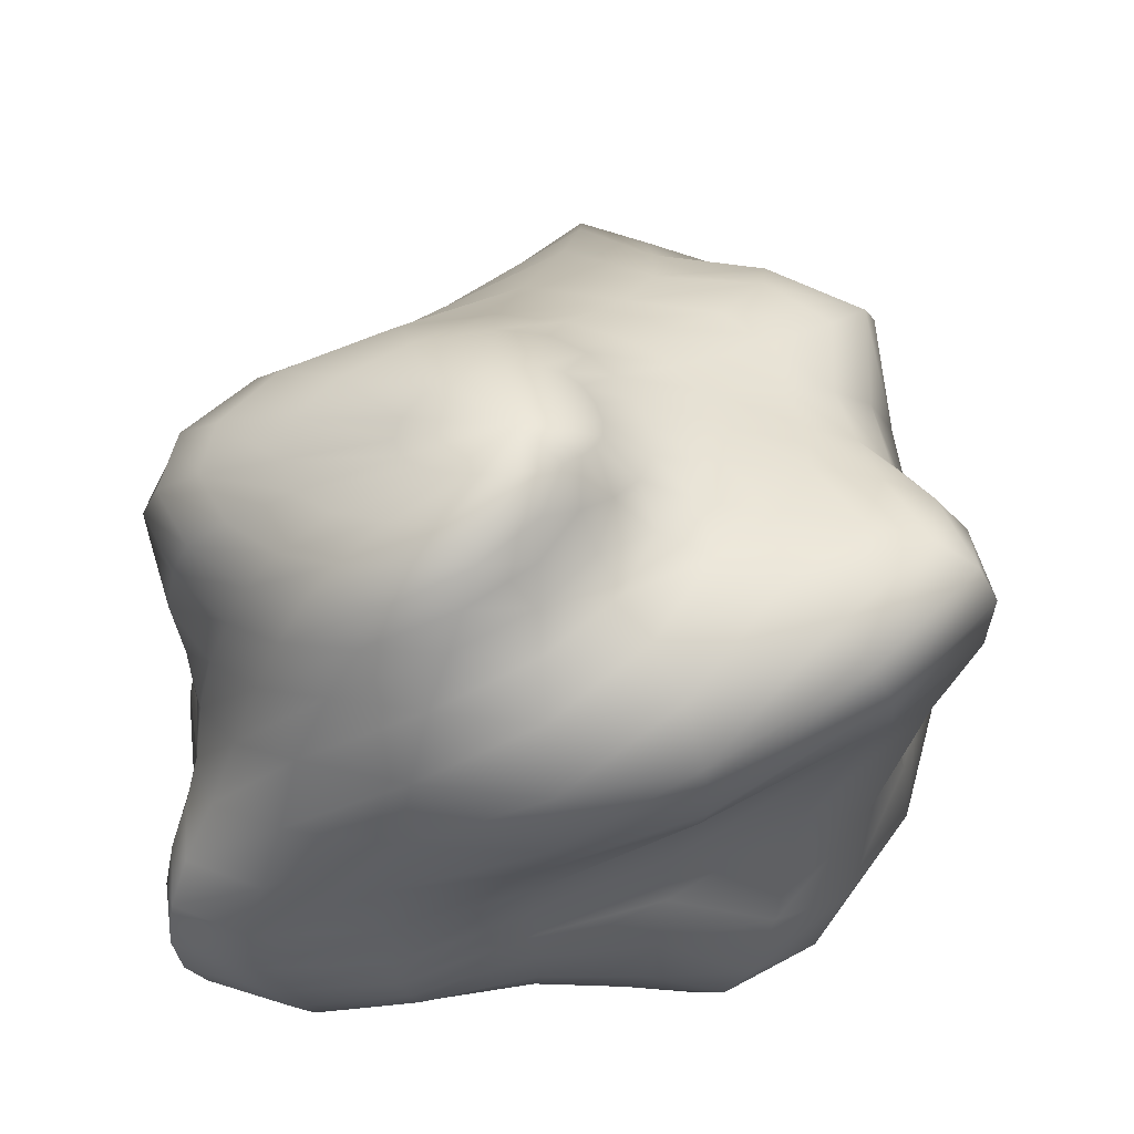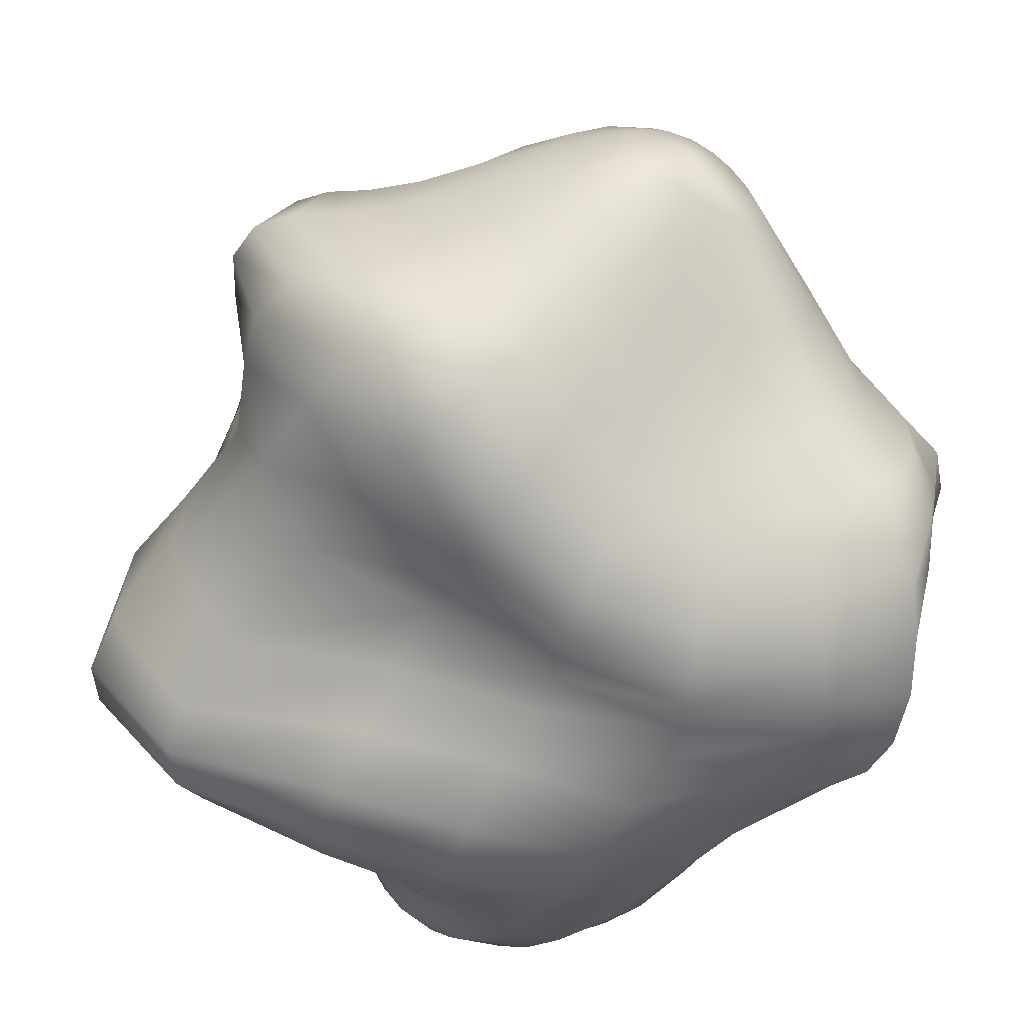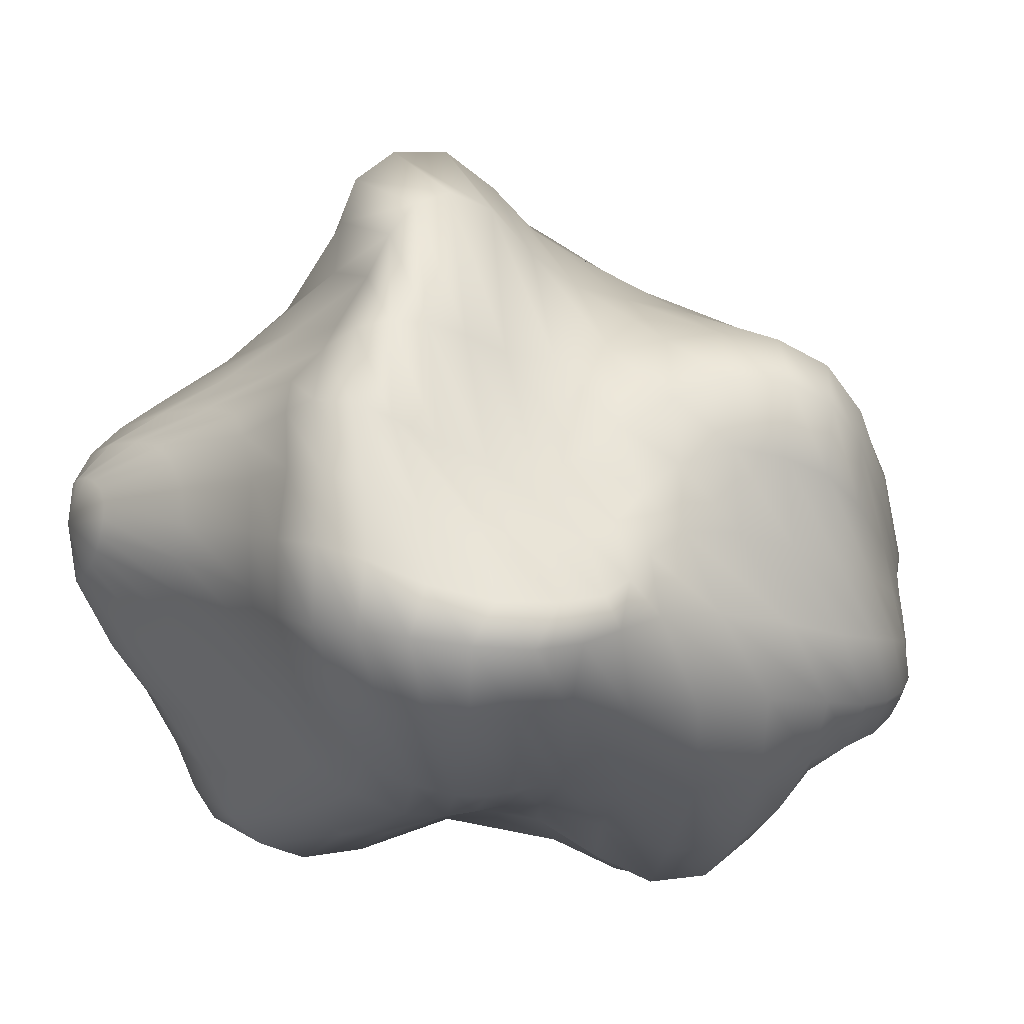
<metadata>
{"format":"obj","ext":"obj","renderer":"f3d","projection":"perspective","resolution":1024,"background":"white","views":[{"elev":-31.9,"azim":135.7,"up":"+Y"},{"elev":-63.3,"azim":-64.8,"up":"+Y"},{"elev":-31.1,"azim":32.2,"up":"+Y"}]}
</metadata>
<code>
g default
v -1.126 0.09825 0.5826
v -1.113 0.1345 0.6117
v -1.089 0.1569 0.6552
v -1.054 0.164 0.7065
v -1.007 0.1556 0.7563
v -0.952 0.1343 0.7973
v -0.895 0.103 0.8277
v -0.8438 0.06399 0.8478
v -0.8042 0.01795 0.8579
v -0.7888 -0.02951 0.8548
v -0.798 -0.07466 0.8417
v -0.8228 -0.1118 0.82
v -0.8606 -0.1365 0.7896
v -0.9098 -0.1476 0.7539
v -0.9664 -0.1459 0.7178
v -1.019 -0.1314 0.6797
v -1.065 -0.09843 0.6412
v -1.099 -0.05378 0.6065
v -1.119 -0.002277 0.582
v -1.128 0.05092 0.5726
v -1.167 0.1567 0.3819
v -1.147 0.2237 0.4504
v -1.111 0.261 0.5485
v -1.049 0.2689 0.6585
v -0.9513 0.2451 0.7504
v -0.8246 0.2013 0.8118
v -0.693 0.1463 0.8484
v -0.5878 0.08063 0.8744
v -0.522 0.000217 0.8914
v -0.4834 -0.09691 0.8818
v -0.4923 -0.1935 0.8528
v -0.5316 -0.2736 0.8015
v -0.5907 -0.3258 0.7265
v -0.6834 -0.3482 0.6529
v -0.8053 -0.3436 0.5951
v -0.9253 -0.3189 0.5428
v -1.035 -0.2555 0.493
v -1.111 -0.165 0.4385
v -1.154 -0.05399 0.3855
v -1.171 0.06138 0.3588
v -1.183 0.2078 0.174
v -1.15 0.2965 0.2948
v -1.099 0.343 0.4513
v -1.012 0.3488 0.615
v -0.8597 0.3082 0.7386
v -0.6471 0.2513 0.8018
v -0.4432 0.1798 0.838
v -0.3111 0.08773 0.8835
v -0.244 -0.02609 0.9217
v -0.2119 -0.1691 0.914
v -0.236 -0.3154 0.8817
v -0.2867 -0.4417 0.8003
v -0.3461 -0.5214 0.665
v -0.4462 -0.5472 0.5248
v -0.6033 -0.5367 0.4265
v -0.7846 -0.5026 0.3661
v -0.9586 -0.4194 0.321
v -1.086 -0.2895 0.2672
v -1.162 -0.1158 0.1871
v -1.192 0.06767 0.1332
v -1.194 0.2523 -0.01267
v -1.13 0.3593 0.1516
v -1.053 0.4149 0.3568
v -0.9388 0.4189 0.5647
v -0.7218 0.375 0.7113
v -0.4295 0.3164 0.7742
v -0.1947 0.2228 0.8331
v -0.08544 0.09312 0.9263
v -0.0441 -0.05805 0.9946
v -0.03453 -0.2372 0.99
v -0.08078 -0.4221 0.9568
v -0.1499 -0.5824 0.8542
v -0.2133 -0.6814 0.6671
v -0.3046 -0.7069 0.4526
v -0.4661 -0.6845 0.2922
v -0.6886 -0.6455 0.2163
v -0.9106 -0.5661 0.1792
v -1.073 -0.4109 0.1256
v -1.168 -0.1839 0.02306
v -1.215 0.06641 -0.06252
v -1.22 0.2957 -0.1666
v -1.103 0.4239 0.01939
v -0.9722 0.4913 0.2484
v -0.8175 0.5065 0.4872
v -0.5405 0.4836 0.6515
v -0.2165 0.4235 0.744
v 0.004587 0.2892 0.85
v 0.06858 0.105 0.9905
v 0.08097 -0.08712 1.04
v 0.08788 -0.29 1.001
v 0.056 -0.488 0.9719
v -0.01529 -0.6654 0.8749
v -0.08705 -0.7791 0.6444
v -0.1899 -0.807 0.3794
v -0.3757 -0.7681 0.1739
v -0.6335 -0.726 0.08241
v -0.8992 -0.6681 0.06289
v -1.084 -0.5089 0.01335
v -1.187 -0.2428 -0.1099
v -1.264 0.06704 -0.2206
v -1.254 0.3375 -0.2865
v -1.071 0.4924 -0.1037
v -0.8683 0.5826 0.1173
v -0.6545 0.6314 0.3666
v -0.3759 0.6424 0.5909
v -0.08103 0.5612 0.7568
v 0.134 0.3794 0.8927
v 0.1821 0.1246 1.002
v 0.1802 -0.1132 1.01
v 0.1874 -0.3366 0.9341
v 0.1743 -0.5412 0.9107
v 0.1178 -0.7135 0.8614
v 0.03122 -0.8399 0.6143
v -0.07942 -0.8715 0.3055
v -0.2798 -0.8142 0.05918
v -0.5737 -0.7599 -0.05886
v -0.8832 -0.7125 -0.06726
v -1.094 -0.5633 -0.1003
v -1.218 -0.2746 -0.2304
v -1.314 0.07746 -0.3521
v -1.255 0.381 -0.392
v -1.034 0.5566 -0.2124
v -0.7673 0.6736 -0.02059
v -0.5149 0.7611 0.2456
v -0.2789 0.7979 0.5533
v -0.02564 0.6861 0.8063
v 0.2223 0.4731 0.9174
v 0.2668 0.1407 0.9661
v 0.2557 -0.1455 0.9297
v 0.2901 -0.3948 0.8359
v 0.2977 -0.6056 0.8148
v 0.249 -0.7483 0.8154
v 0.1418 -0.8674 0.5748
v 0.01476 -0.902 0.2425
v -0.1948 -0.8062 -0.02602
v -0.4997 -0.7244 -0.1836
v -0.8354 -0.7126 -0.2165
v -1.07 -0.5651 -0.2445
v -1.228 -0.2625 -0.3705
v -1.316 0.1072 -0.4793
v -1.209 0.4141 -0.4803
v -0.9886 0.6067 -0.3068
v -0.7033 0.7616 -0.1593
v -0.4614 0.9106 0.09262
v -0.2386 0.9735 0.4901
v 0.02986 0.8097 0.821
v 0.29 0.5661 0.8949
v 0.3323 0.1559 0.8841
v 0.3256 -0.1805 0.8154
v 0.4074 -0.436 0.7295
v 0.4394 -0.6461 0.7072
v 0.3887 -0.7768 0.7396
v 0.2478 -0.8695 0.5328
v 0.08851 -0.9019 0.1956
v -0.1335 -0.7859 -0.0825
v -0.4217 -0.6585 -0.2861
v -0.7446 -0.6438 -0.3858
v -0.9939 -0.5075 -0.432
v -1.183 -0.2172 -0.514
v -1.255 0.1398 -0.5795
v -1.111 0.4356 -0.5481
v -0.9211 0.6583 -0.4183
v -0.6529 0.8494 -0.3009
v -0.4403 1.06 -0.06955
v -0.2199 1.159 0.3511
v 0.1034 0.9322 0.74
v 0.3489 0.637 0.8098
v 0.3801 0.1651 0.7686
v 0.3954 -0.2024 0.6818
v 0.5194 -0.4418 0.6199
v 0.5681 -0.6361 0.6003
v 0.5126 -0.7766 0.6383
v 0.3553 -0.8546 0.4785
v 0.1561 -0.8836 0.1478
v -0.07721 -0.7621 -0.1325
v -0.3323 -0.6108 -0.3844
v -0.5868 -0.4897 -0.6226
v -0.8314 -0.386 -0.6589
v -1.043 -0.158 -0.6254
v -1.134 0.1638 -0.6387
v -0.9594 0.4479 -0.6045
v -0.836 0.7177 -0.5606
v -0.5758 0.9405 -0.4487
v -0.3954 1.205 -0.2228
v -0.2127 1.325 0.1481
v 0.1533 1.046 0.5399
v 0.3818 0.67 0.6461
v 0.4274 0.1639 0.6405
v 0.4669 -0.1874 0.5573
v 0.5875 -0.4036 0.5051
v 0.6369 -0.5871 0.4929
v 0.5945 -0.7331 0.5324
v 0.4596 -0.825 0.3778
v 0.2457 -0.8511 0.06225
v 0.004904 -0.7499 -0.2169
v -0.2089 -0.6141 -0.5416
v -0.418 -0.4634 -0.9851
v -0.6559 -0.2827 -1.038
v -0.8431 -0.09813 -0.7576
v -0.9619 0.1751 -0.6709
v -0.796 0.4755 -0.7122
v -0.763 0.8108 -0.748
v -0.4595 1.026 -0.5711
v -0.3167 1.306 -0.3478
v -0.1971 1.423 -0.05501
v 0.1596 1.074 0.2899
v 0.3922 0.6366 0.4464
v 0.5088 0.1821 0.5179
v 0.548 -0.1208 0.4688
v 0.6305 -0.3246 0.4186
v 0.6654 -0.5061 0.4057
v 0.6422 -0.6574 0.4217
v 0.5484 -0.7772 0.214
v 0.3665 -0.8253 -0.08158
v 0.1177 -0.7834 -0.3622
v -0.1049 -0.6951 -0.7024
v -0.3081 -0.5163 -1.181
v -0.524 -0.2579 -1.321
v -0.7008 -0.04694 -1.015
v -0.7781 0.1901 -0.7522
v -0.6825 0.5276 -0.9021
v -0.6568 0.9056 -0.913
v -0.3382 1.072 -0.6862
v -0.2073 1.309 -0.4661
v -0.1379 1.45 -0.2137
v 0.1743 1.04 0.08083
v 0.4422 0.6033 0.2794
v 0.6291 0.227 0.4136
v 0.6534 -0.02592 0.405
v 0.6855 -0.2221 0.3635
v 0.6903 -0.4038 0.3403
v 0.6812 -0.5614 0.2749
v 0.6488 -0.7105 0.02381
v 0.4921 -0.8025 -0.2534
v 0.2406 -0.8305 -0.5278
v 0.005738 -0.7561 -0.8435
v -0.1967 -0.542 -1.276
v -0.4014 -0.2445 -1.464
v -0.5846 0.003087 -1.251
v -0.6372 0.2284 -0.9558
v -0.5568 0.5495 -1.05
v -0.5248 0.9176 -1.04
v -0.2468 1.052 -0.8161
v -0.0854 1.205 -0.5847
v -0.04571 1.388 -0.3516
v 0.2423 1.003 -0.05943
v 0.5383 0.5938 0.1578
v 0.7549 0.2721 0.3255
v 0.7805 0.05931 0.3444
v 0.7729 -0.1324 0.3094
v 0.7516 -0.3111 0.2582
v 0.7596 -0.485 0.08864
v 0.7663 -0.6348 -0.17
v 0.6058 -0.7356 -0.4173
v 0.3753 -0.7896 -0.6753
v 0.1366 -0.726 -0.9514
v -0.07757 -0.5134 -1.318
v -0.283 -0.2172 -1.506
v -0.4416 0.03234 -1.361
v -0.5005 0.2582 -1.134
v -0.385 0.5189 -1.119
v -0.385 0.8346 -1.121
v -0.1816 0.968 -0.9405
v 0.01892 1.04 -0.7011
v 0.07074 1.237 -0.4649
v 0.3508 0.9265 -0.1813
v 0.6731 0.5524 0.0736
v 0.8796 0.2971 0.2458
v 0.9303 0.1084 0.2794
v 0.8993 -0.07911 0.2285
v 0.8411 -0.2704 0.1107
v 0.8667 -0.452 -0.1227
v 0.8456 -0.5759 -0.3807
v 0.6939 -0.6332 -0.5753
v 0.488 -0.6628 -0.766
v 0.2588 -0.614 -1.01
v 0.03742 -0.4354 -1.305
v -0.1638 -0.1749 -1.466
v -0.299 0.05197 -1.377
v -0.3389 0.2629 -1.207
v -0.211 0.4649 -1.137
v -0.2267 0.703 -1.131
v -0.09422 0.831 -1.01
v 0.1043 0.8717 -0.7874
v 0.2121 1.037 -0.5425
v 0.5204 0.7629 -0.3169
v 0.8392 0.4784 -0.03715
v 1.003 0.296 0.1286
v 1.049 0.1144 0.1654
v 0.9885 -0.07275 0.09739
v 0.9221 -0.261 -0.06103
v 0.9411 -0.4282 -0.2978
v 0.8863 -0.5245 -0.5422
v 0.7496 -0.5492 -0.7067
v 0.5631 -0.5354 -0.8237
v 0.3508 -0.4726 -0.9975
v 0.1423 -0.3297 -1.227
v -0.04206 -0.1247 -1.351
v -0.1516 0.069 -1.327
v -0.1899 0.2602 -1.22
v -0.03689 0.4073 -1.107
v -0.0333 0.5664 -1.069
v 0.0551 0.67 -0.9809
v 0.2243 0.7241 -0.7904
v 0.4222 0.7665 -0.605
v 0.7315 0.5448 -0.4615
v 0.9723 0.4065 -0.1805
v 1.083 0.2627 -0.01594
v 1.108 0.09556 0.02911
v 1.049 -0.07745 -0.03826
v 0.9839 -0.2495 -0.2091
v 0.9778 -0.3902 -0.4282
v 0.9079 -0.4671 -0.6577
v 0.7897 -0.4837 -0.7978
v 0.6248 -0.4452 -0.8839
v 0.4319 -0.365 -0.9754
v 0.2446 -0.2372 -1.102
v 0.09274 -0.07894 -1.189
v 0.001145 0.08369 -1.223
v -0.03575 0.2489 -1.178
v 0.147 0.3433 -1.023
v 0.1859 0.4465 -0.9531
v 0.2772 0.5205 -0.867
v 0.433 0.5506 -0.7793
v 0.6324 0.4978 -0.7305
v 0.8542 0.4122 -0.6
v 1.021 0.3241 -0.3448
v 1.097 0.2004 -0.192
v 1.107 0.05928 -0.147
v 1.058 -0.08933 -0.2093
v 1.012 -0.229 -0.3626
v 0.9821 -0.3381 -0.559
v 0.9152 -0.3983 -0.7504
v 0.8151 -0.4072 -0.8713
v 0.6819 -0.371 -0.9403
v 0.5255 -0.2954 -0.9821
v 0.3731 -0.1888 -1.033
v 0.2472 -0.06099 -1.07
v 0.1716 0.08027 -1.083
v 0.1417 0.2197 -1.07
v 0.3679 0.2397 -0.9635
v 0.411 0.31 -0.9333
v 0.4907 0.3497 -0.916
v 0.6117 0.3496 -0.9041
v 0.756 0.3203 -0.8541
v 0.9026 0.2747 -0.7192
v 1.002 0.2058 -0.5506
v 1.046 0.1144 -0.4346
v 1.048 0.0107 -0.3965
v 1.026 -0.0957 -0.4391
v 0.9955 -0.193 -0.553
v 0.9551 -0.2678 -0.7044
v 0.8999 -0.3103 -0.8427
v 0.8243 -0.3172 -0.9415
v 0.7292 -0.2911 -1.001
v 0.625 -0.2362 -1.025
v 0.5229 -0.1594 -1.034
v 0.4303 -0.06473 -1.034
v 0.3705 0.04107 -1.022
v 0.3538 0.1481 -0.9959
v 0.5918 0.08223 -1.044
v 0.6254 0.1207 -1.034
v 0.6712 0.1461 -1.017
v 0.732 0.1505 -0.9871
v 0.8038 0.1353 -0.9341
v 0.872 0.1096 -0.8638
v 0.9246 0.07223 -0.792
v 0.9429 0.02228 -0.7306
v 0.9472 -0.03252 -0.7095
v 0.9393 -0.08734 -0.7306
v 0.9219 -0.1365 -0.7843
v 0.8957 -0.1746 -0.8546
v 0.8605 -0.1974 -0.9259
v 0.817 -0.2027 -0.9871
v 0.767 -0.1904 -1.032
v 0.7149 -0.1623 -1.059
v 0.6646 -0.1214 -1.071
v 0.619 -0.07276 -1.07
v 0.583 -0.02088 -1.061
v 0.5732 0.03268 -1.052
v -1.017 0.02577 0.7498
v 0.7935 -0.04787 -0.9897
g pSphere1
f 1 2 22 21
f 2 3 23 22
f 3 4 24 23
f 4 5 25 24
f 5 6 26 25
f 6 7 27 26
f 7 8 28 27
f 8 9 29 28
f 9 10 30 29
f 10 11 31 30
f 11 12 32 31
f 12 13 33 32
f 13 14 34 33
f 14 15 35 34
f 15 16 36 35
f 16 17 37 36
f 17 18 38 37
f 18 19 39 38
f 19 20 40 39
f 20 1 21 40
f 21 22 42 41
f 22 23 43 42
f 23 24 44 43
f 24 25 45 44
f 25 26 46 45
f 26 27 47 46
f 27 28 48 47
f 28 29 49 48
f 29 30 50 49
f 30 31 51 50
f 31 32 52 51
f 32 33 53 52
f 33 34 54 53
f 34 35 55 54
f 35 36 56 55
f 36 37 57 56
f 37 38 58 57
f 38 39 59 58
f 39 40 60 59
f 40 21 41 60
f 41 42 62 61
f 42 43 63 62
f 43 44 64 63
f 44 45 65 64
f 45 46 66 65
f 46 47 67 66
f 47 48 68 67
f 48 49 69 68
f 49 50 70 69
f 50 51 71 70
f 51 52 72 71
f 52 53 73 72
f 53 54 74 73
f 54 55 75 74
f 55 56 76 75
f 56 57 77 76
f 57 58 78 77
f 58 59 79 78
f 59 60 80 79
f 60 41 61 80
f 61 62 82 81
f 62 63 83 82
f 63 64 84 83
f 64 65 85 84
f 65 66 86 85
f 66 67 87 86
f 67 68 88 87
f 68 69 89 88
f 69 70 90 89
f 70 71 91 90
f 71 72 92 91
f 72 73 93 92
f 73 74 94 93
f 74 75 95 94
f 75 76 96 95
f 76 77 97 96
f 77 78 98 97
f 78 79 99 98
f 79 80 100 99
f 80 61 81 100
f 81 82 102 101
f 82 83 103 102
f 83 84 104 103
f 84 85 105 104
f 85 86 106 105
f 86 87 107 106
f 87 88 108 107
f 88 89 109 108
f 89 90 110 109
f 90 91 111 110
f 91 92 112 111
f 92 93 113 112
f 93 94 114 113
f 94 95 115 114
f 95 96 116 115
f 96 97 117 116
f 97 98 118 117
f 98 99 119 118
f 99 100 120 119
f 100 81 101 120
f 101 102 122 121
f 102 103 123 122
f 103 104 124 123
f 104 105 125 124
f 105 106 126 125
f 106 107 127 126
f 107 108 128 127
f 108 109 129 128
f 109 110 130 129
f 110 111 131 130
f 111 112 132 131
f 112 113 133 132
f 113 114 134 133
f 114 115 135 134
f 115 116 136 135
f 116 117 137 136
f 117 118 138 137
f 118 119 139 138
f 119 120 140 139
f 120 101 121 140
f 121 122 142 141
f 122 123 143 142
f 123 124 144 143
f 124 125 145 144
f 125 126 146 145
f 126 127 147 146
f 127 128 148 147
f 128 129 149 148
f 129 130 150 149
f 130 131 151 150
f 131 132 152 151
f 132 133 153 152
f 133 134 154 153
f 134 135 155 154
f 135 136 156 155
f 136 137 157 156
f 137 138 158 157
f 138 139 159 158
f 139 140 160 159
f 140 121 141 160
f 141 142 162 161
f 142 143 163 162
f 143 144 164 163
f 144 145 165 164
f 145 146 166 165
f 146 147 167 166
f 147 148 168 167
f 148 149 169 168
f 149 150 170 169
f 150 151 171 170
f 151 152 172 171
f 152 153 173 172
f 153 154 174 173
f 154 155 175 174
f 155 156 176 175
f 156 157 177 176
f 157 158 178 177
f 158 159 179 178
f 159 160 180 179
f 160 141 161 180
f 161 162 182 181
f 162 163 183 182
f 163 164 184 183
f 164 165 185 184
f 165 166 186 185
f 166 167 187 186
f 167 168 188 187
f 168 169 189 188
f 169 170 190 189
f 170 171 191 190
f 171 172 192 191
f 172 173 193 192
f 173 174 194 193
f 174 175 195 194
f 175 176 196 195
f 176 177 197 196
f 177 178 198 197
f 178 179 199 198
f 179 180 200 199
f 180 161 181 200
f 181 182 202 201
f 182 183 203 202
f 183 184 204 203
f 184 185 205 204
f 185 186 206 205
f 186 187 207 206
f 187 188 208 207
f 188 189 209 208
f 189 190 210 209
f 190 191 211 210
f 191 192 212 211
f 192 193 213 212
f 193 194 214 213
f 194 195 215 214
f 195 196 216 215
f 196 197 217 216
f 197 198 218 217
f 198 199 219 218
f 199 200 220 219
f 200 181 201 220
f 201 202 222 221
f 202 203 223 222
f 203 204 224 223
f 204 205 225 224
f 205 206 226 225
f 206 207 227 226
f 207 208 228 227
f 208 209 229 228
f 209 210 230 229
f 210 211 231 230
f 211 212 232 231
f 212 213 233 232
f 213 214 234 233
f 214 215 235 234
f 215 216 236 235
f 216 217 237 236
f 217 218 238 237
f 218 219 239 238
f 219 220 240 239
f 220 201 221 240
f 221 222 242 241
f 222 223 243 242
f 223 224 244 243
f 224 225 245 244
f 225 226 246 245
f 226 227 247 246
f 227 228 248 247
f 228 229 249 248
f 229 230 250 249
f 230 231 251 250
f 231 232 252 251
f 232 233 253 252
f 233 234 254 253
f 234 235 255 254
f 235 236 256 255
f 236 237 257 256
f 237 238 258 257
f 238 239 259 258
f 239 240 260 259
f 240 221 241 260
f 241 242 262 261
f 242 243 263 262
f 243 244 264 263
f 244 245 265 264
f 245 246 266 265
f 246 247 267 266
f 247 248 268 267
f 248 249 269 268
f 249 250 270 269
f 250 251 271 270
f 251 252 272 271
f 252 253 273 272
f 253 254 274 273
f 254 255 275 274
f 255 256 276 275
f 256 257 277 276
f 257 258 278 277
f 258 259 279 278
f 259 260 280 279
f 260 241 261 280
f 261 262 282 281
f 262 263 283 282
f 263 264 284 283
f 264 265 285 284
f 265 266 286 285
f 266 267 287 286
f 267 268 288 287
f 268 269 289 288
f 269 270 290 289
f 270 271 291 290
f 271 272 292 291
f 272 273 293 292
f 273 274 294 293
f 274 275 295 294
f 275 276 296 295
f 276 277 297 296
f 277 278 298 297
f 278 279 299 298
f 279 280 300 299
f 280 261 281 300
f 281 282 302 301
f 282 283 303 302
f 283 284 304 303
f 284 285 305 304
f 285 286 306 305
f 286 287 307 306
f 287 288 308 307
f 288 289 309 308
f 289 290 310 309
f 290 291 311 310
f 291 292 312 311
f 292 293 313 312
f 293 294 314 313
f 294 295 315 314
f 295 296 316 315
f 296 297 317 316
f 297 298 318 317
f 298 299 319 318
f 299 300 320 319
f 300 281 301 320
f 301 302 322 321
f 302 303 323 322
f 303 304 324 323
f 304 305 325 324
f 305 306 326 325
f 306 307 327 326
f 307 308 328 327
f 308 309 329 328
f 309 310 330 329
f 310 311 331 330
f 311 312 332 331
f 312 313 333 332
f 313 314 334 333
f 314 315 335 334
f 315 316 336 335
f 316 317 337 336
f 317 318 338 337
f 318 319 339 338
f 319 320 340 339
f 320 301 321 340
f 321 322 342 341
f 322 323 343 342
f 323 324 344 343
f 324 325 345 344
f 325 326 346 345
f 326 327 347 346
f 327 328 348 347
f 328 329 349 348
f 329 330 350 349
f 330 331 351 350
f 331 332 352 351
f 332 333 353 352
f 333 334 354 353
f 334 335 355 354
f 335 336 356 355
f 336 337 357 356
f 337 338 358 357
f 338 339 359 358
f 339 340 360 359
f 340 321 341 360
f 341 342 362 361
f 342 343 363 362
f 343 344 364 363
f 344 345 365 364
f 345 346 366 365
f 346 347 367 366
f 347 348 368 367
f 348 349 369 368
f 349 350 370 369
f 350 351 371 370
f 351 352 372 371
f 352 353 373 372
f 353 354 374 373
f 354 355 375 374
f 355 356 376 375
f 356 357 377 376
f 357 358 378 377
f 358 359 379 378
f 359 360 380 379
f 360 341 361 380
f 2 1 381
f 3 2 381
f 4 3 381
f 5 4 381
f 6 5 381
f 7 6 381
f 8 7 381
f 9 8 381
f 10 9 381
f 11 10 381
f 12 11 381
f 13 12 381
f 14 13 381
f 15 14 381
f 16 15 381
f 17 16 381
f 18 17 381
f 19 18 381
f 20 19 381
f 1 20 381
f 361 362 382
f 362 363 382
f 363 364 382
f 364 365 382
f 365 366 382
f 366 367 382
f 367 368 382
f 368 369 382
f 369 370 382
f 370 371 382
f 371 372 382
f 372 373 382
f 373 374 382
f 374 375 382
f 375 376 382
f 376 377 382
f 377 378 382
f 378 379 382
f 379 380 382
f 380 361 382

</code>
